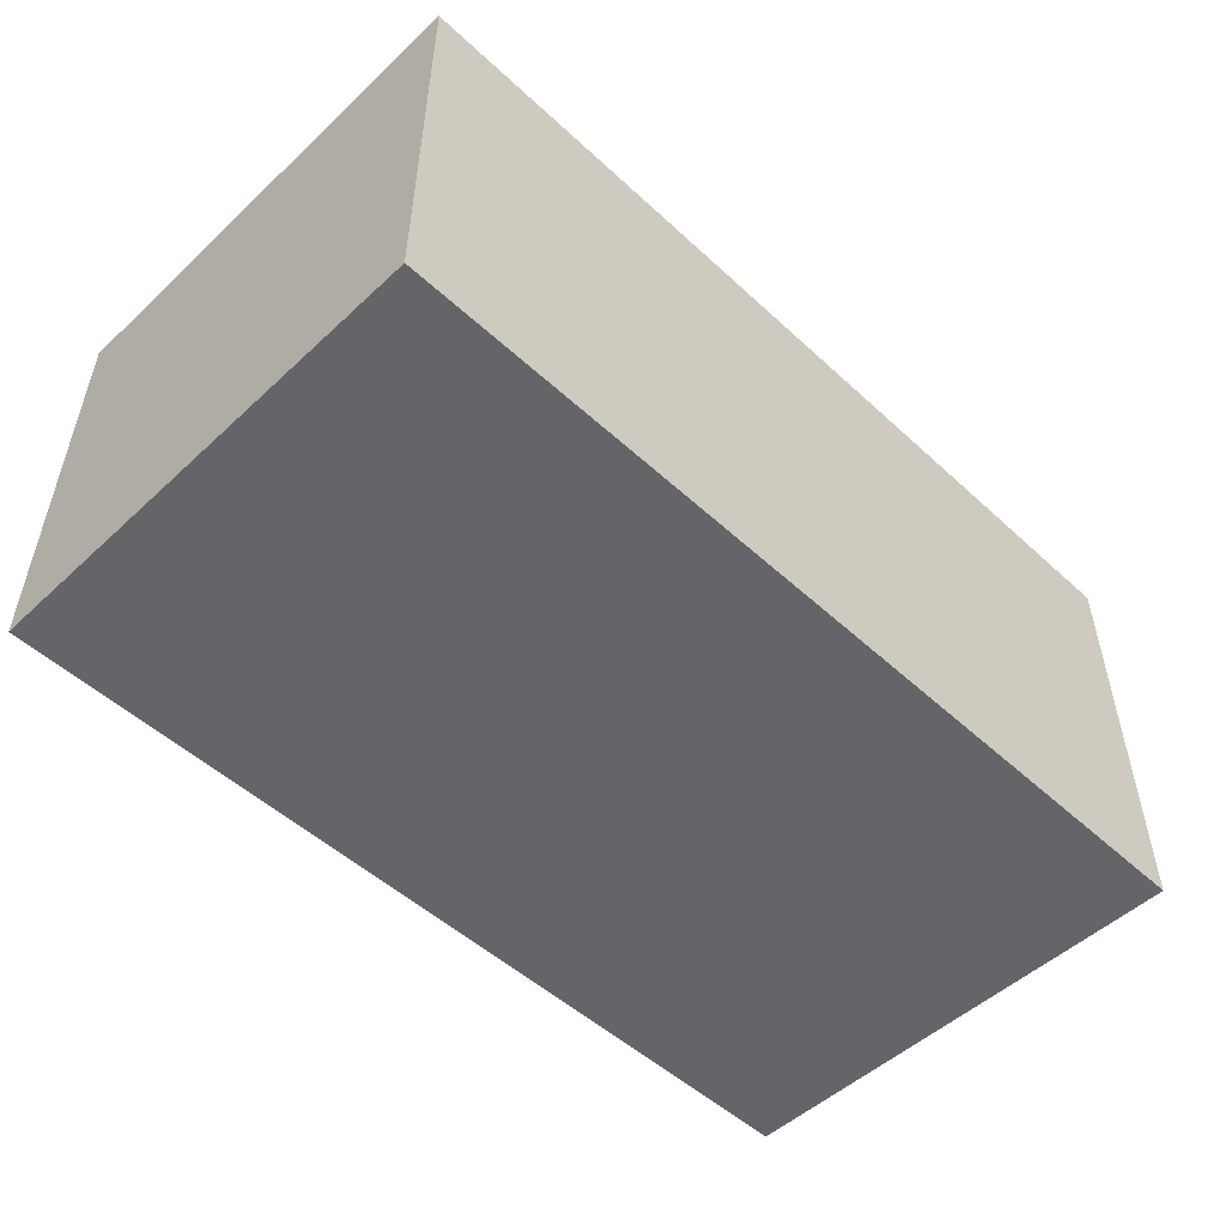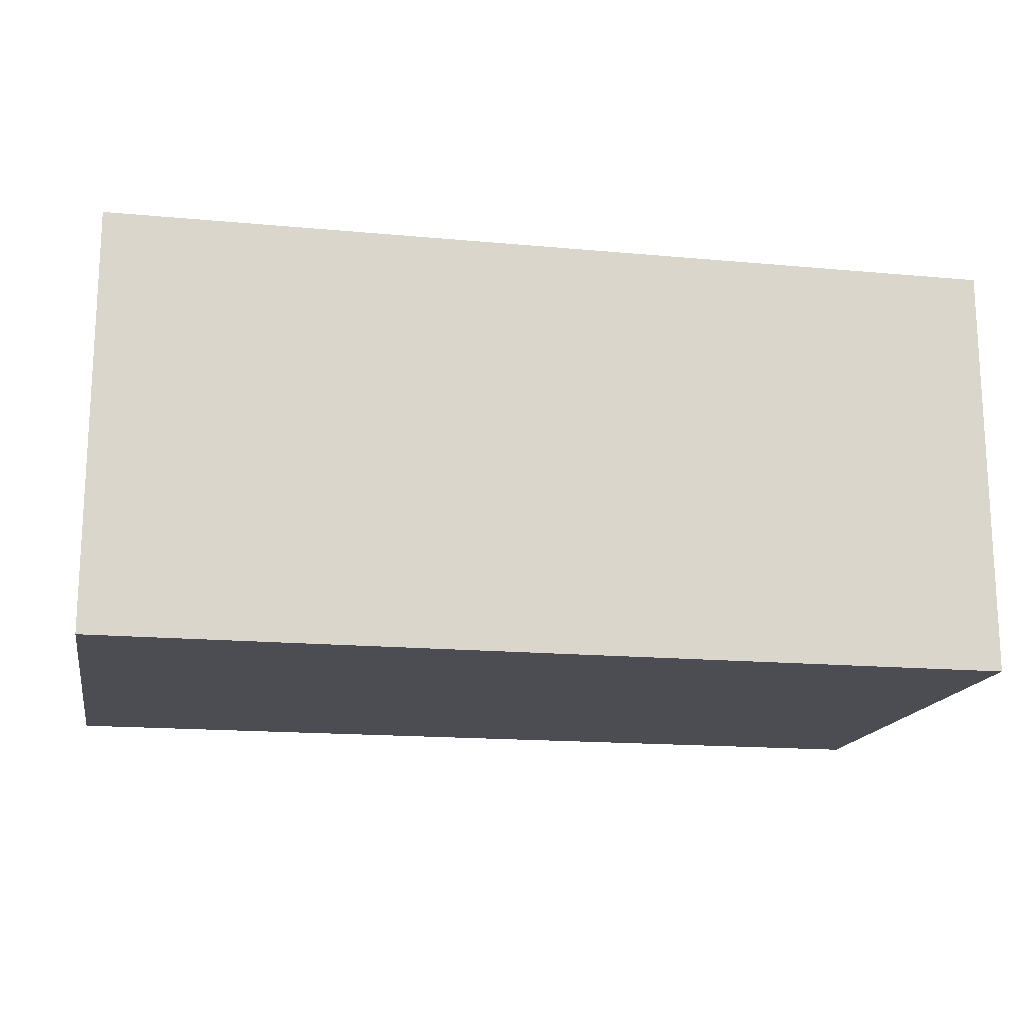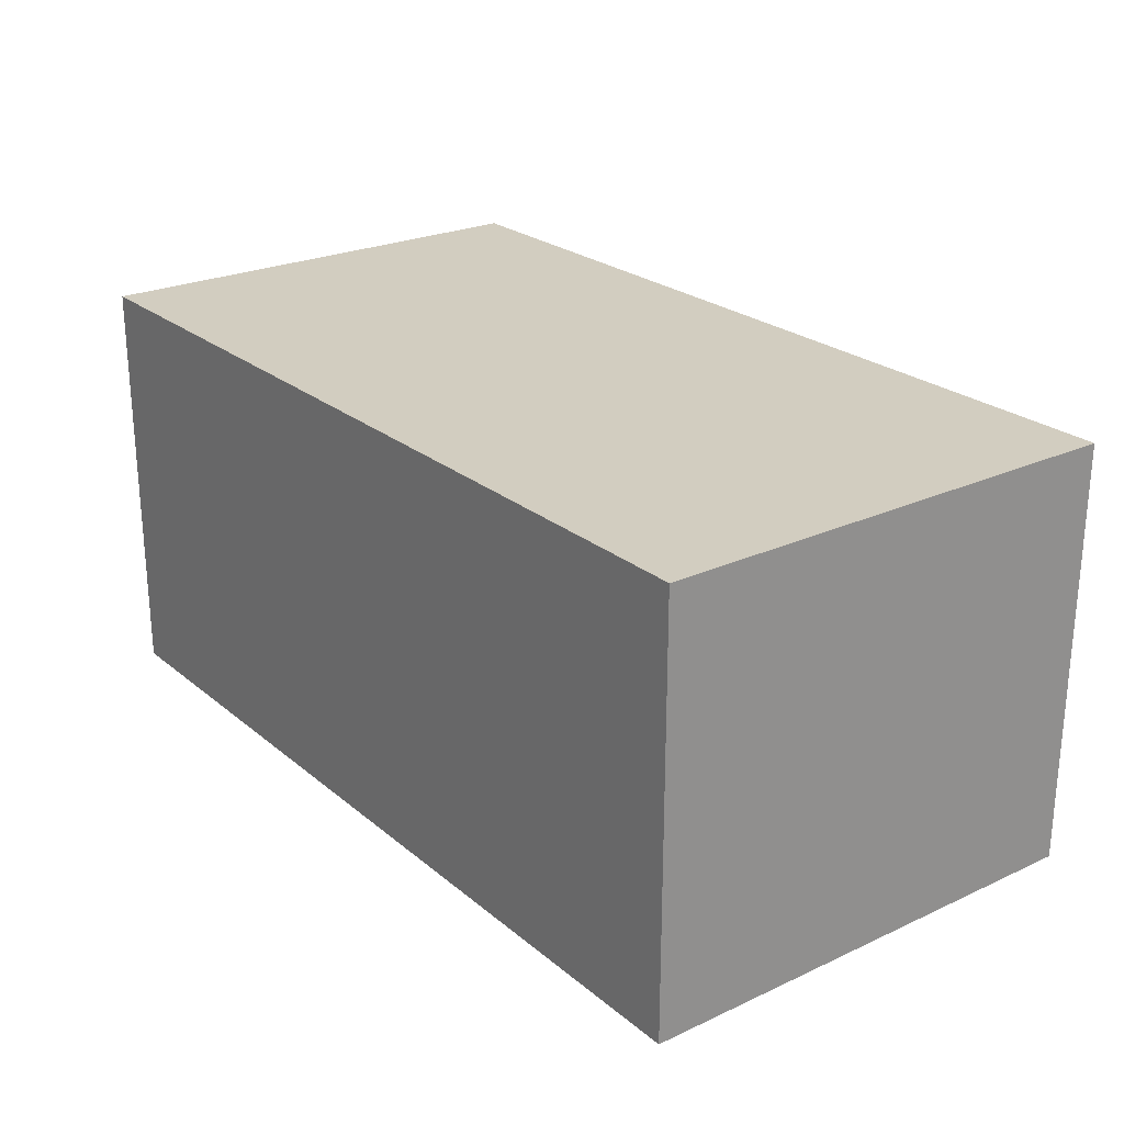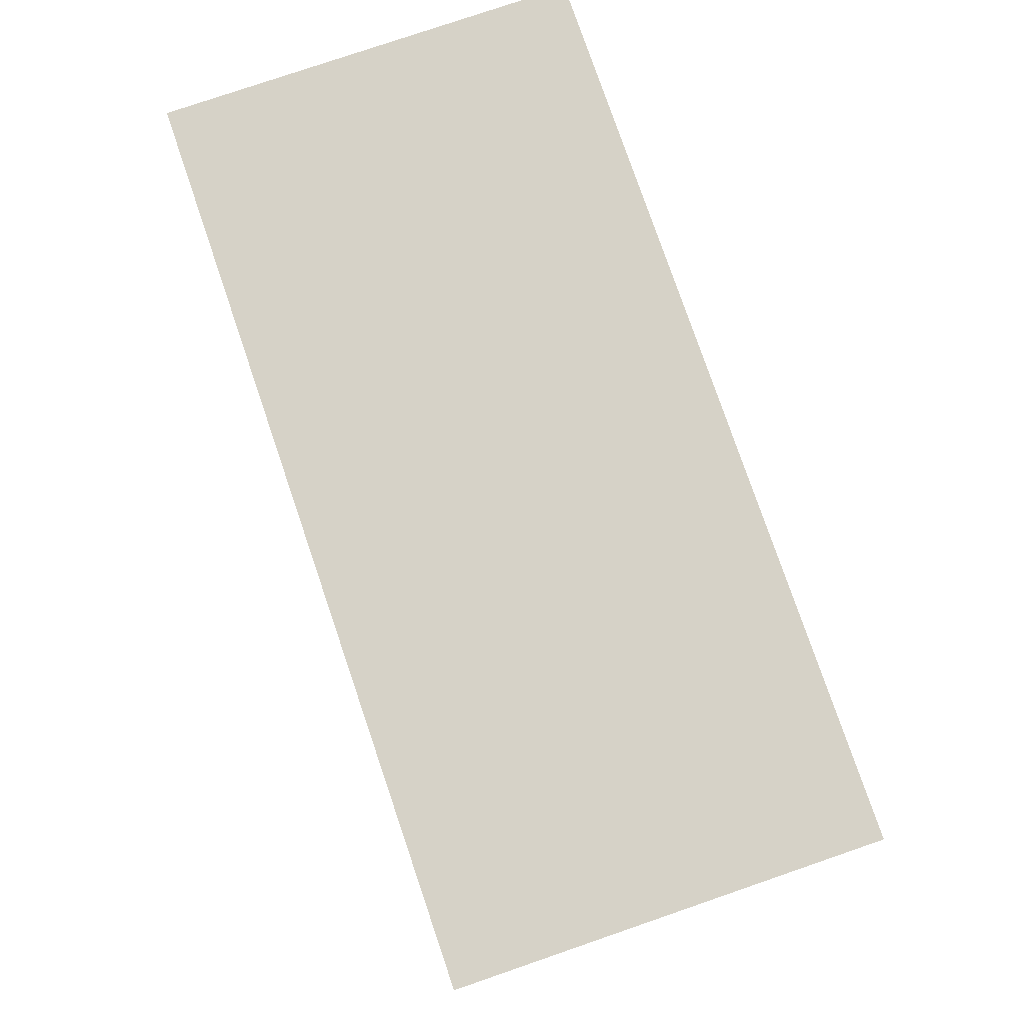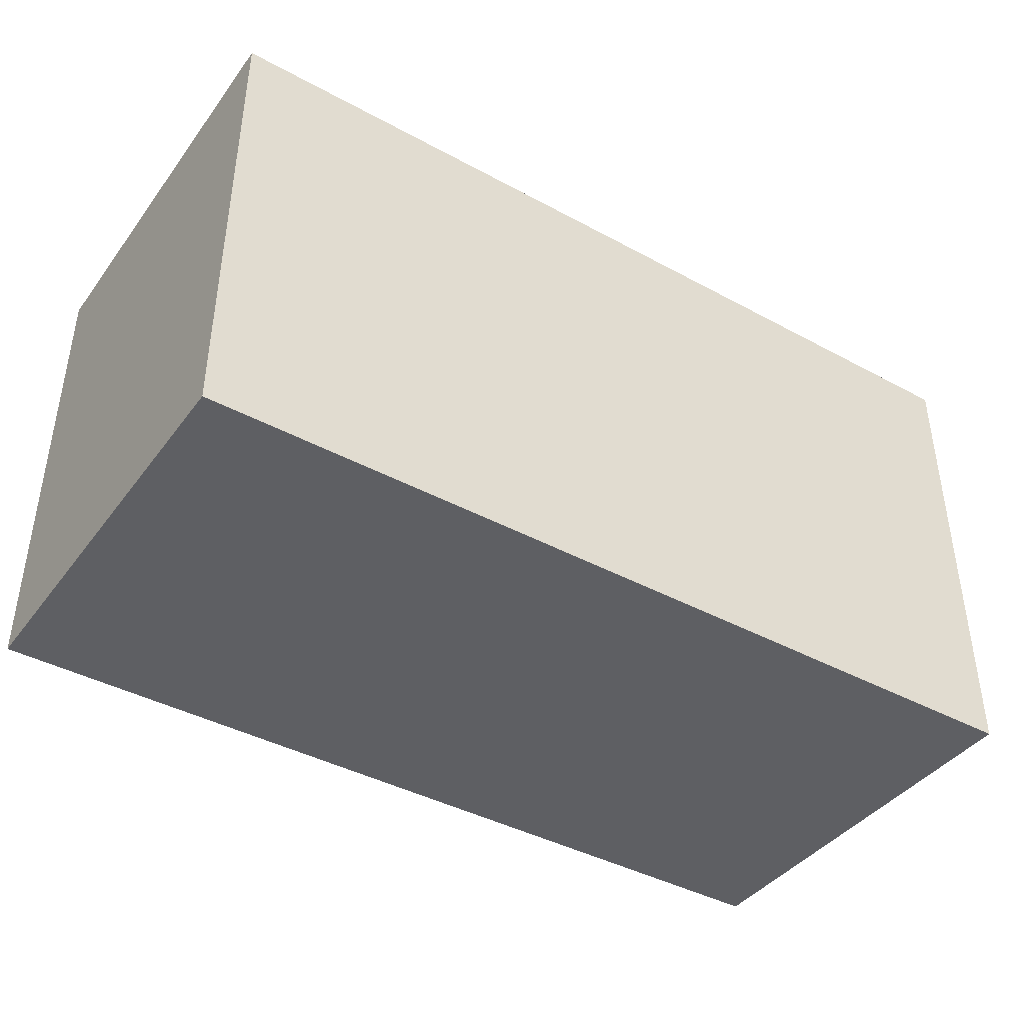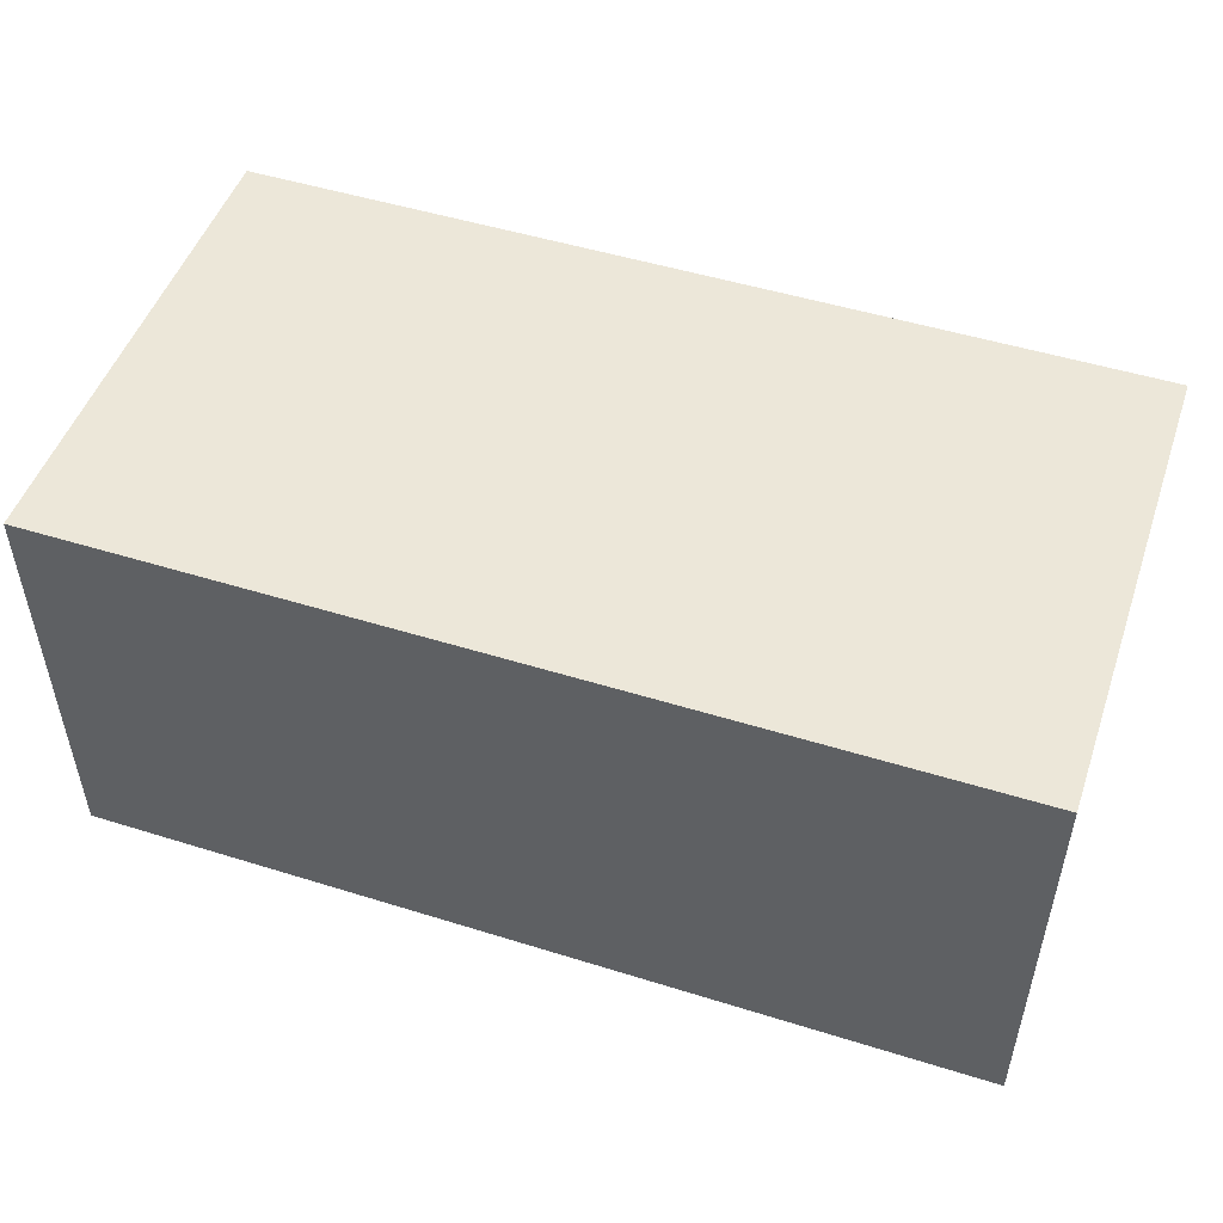
<metadata>
{"format":"obj","ext":"obj","renderer":"f3d","projection":"perspective","resolution":1024,"background":"white","views":[{"elev":-51.5,"azim":-44.9,"up":"+Y"},{"elev":-16.4,"azim":-10.7,"up":"+Y"},{"elev":24.3,"azim":52.9,"up":"+Y"},{"elev":78.6,"azim":-108.9,"up":"+Z"},{"elev":-41.1,"azim":146.6,"up":"+Z"},{"elev":50.0,"azim":-161.1,"up":"+Y"}]}
</metadata>
<code>
o
v -1.5 1.2 0.5
v -1.5 1.2 -1.1
v -1.5 2.6 0.5
v -1.5 2.6 -1.1
v 1.5 1.2 0.5
v 1.5 1.2 -1.1
v 1.5 2.6 0.5
v 1.5 2.6 -1.1
v -1.5 1.2 0.5
v -1.5 2.6 0.5
v 1.5 1.2 0.5
v 1.5 2.6 0.5
v -1.5 1.2 -1.1
v -1.5 2.6 -1.1
v 1.5 1.2 -1.1
v 1.5 2.6 -1.1
v -1.5 1.2 0.5
v 1.5 1.2 0.5
v -1.5 1.2 -1.1
v 1.5 1.2 -1.1
v -1.5 2.6 0.5
v 1.5 2.6 0.5
v -1.5 2.6 -1.1
v 1.5 2.6 -1.1
f 3 2 1
f 4 2 3
f 5 6 7
f 7 6 8
f 11 10 9
f 12 10 11
f 13 14 15
f 15 14 16
f 19 18 17
f 20 18 19
f 21 22 23
f 23 22 24

</code>
